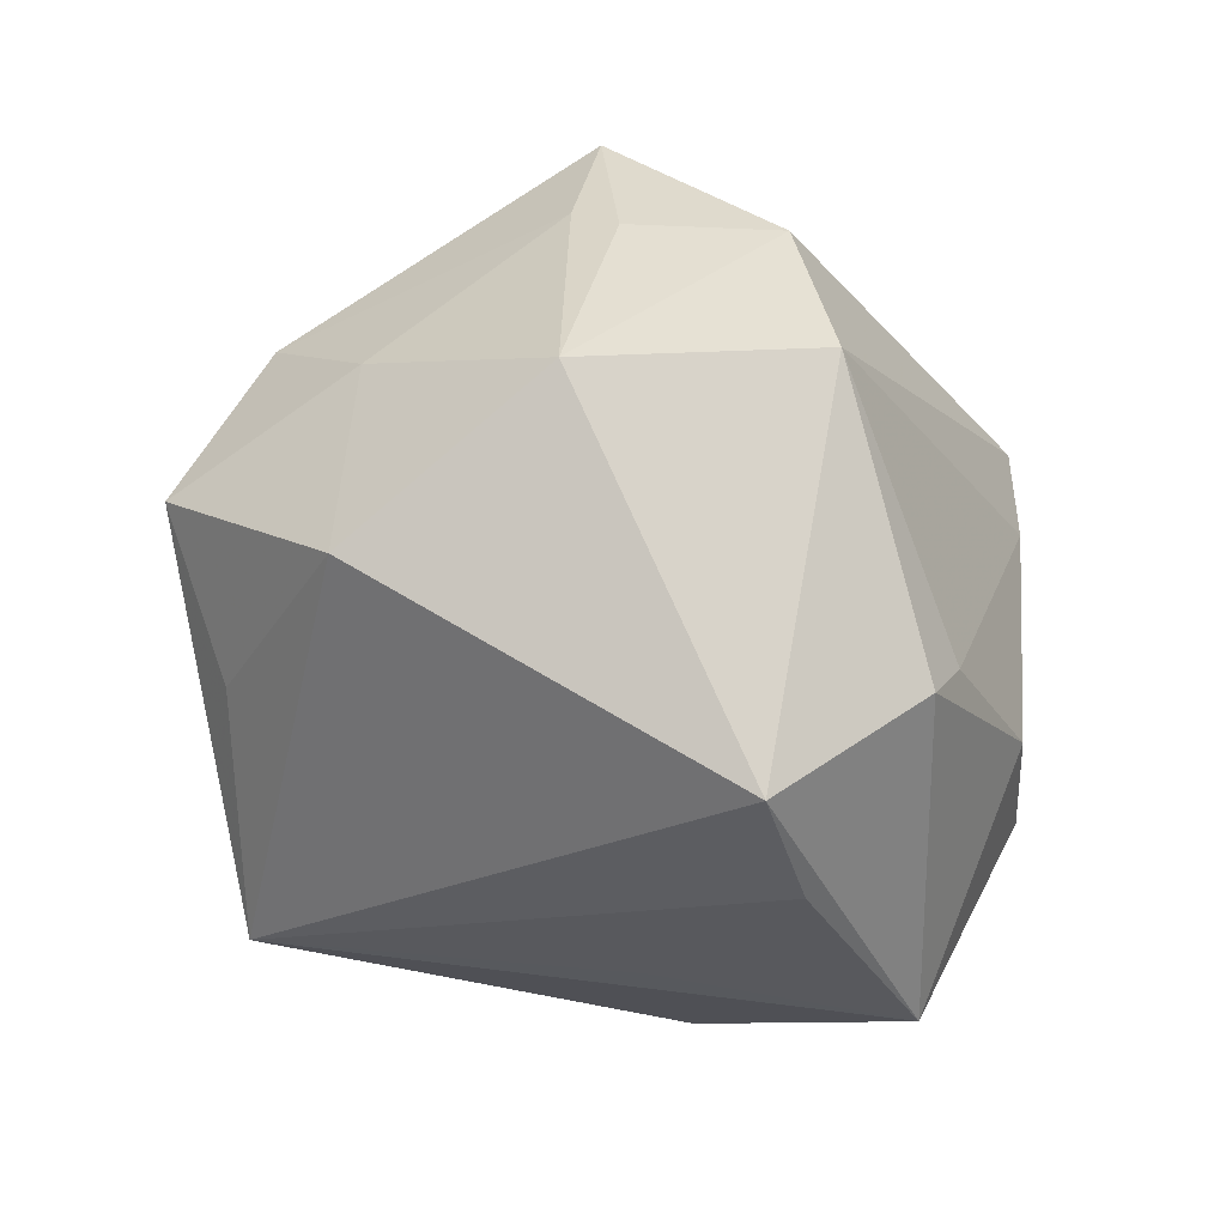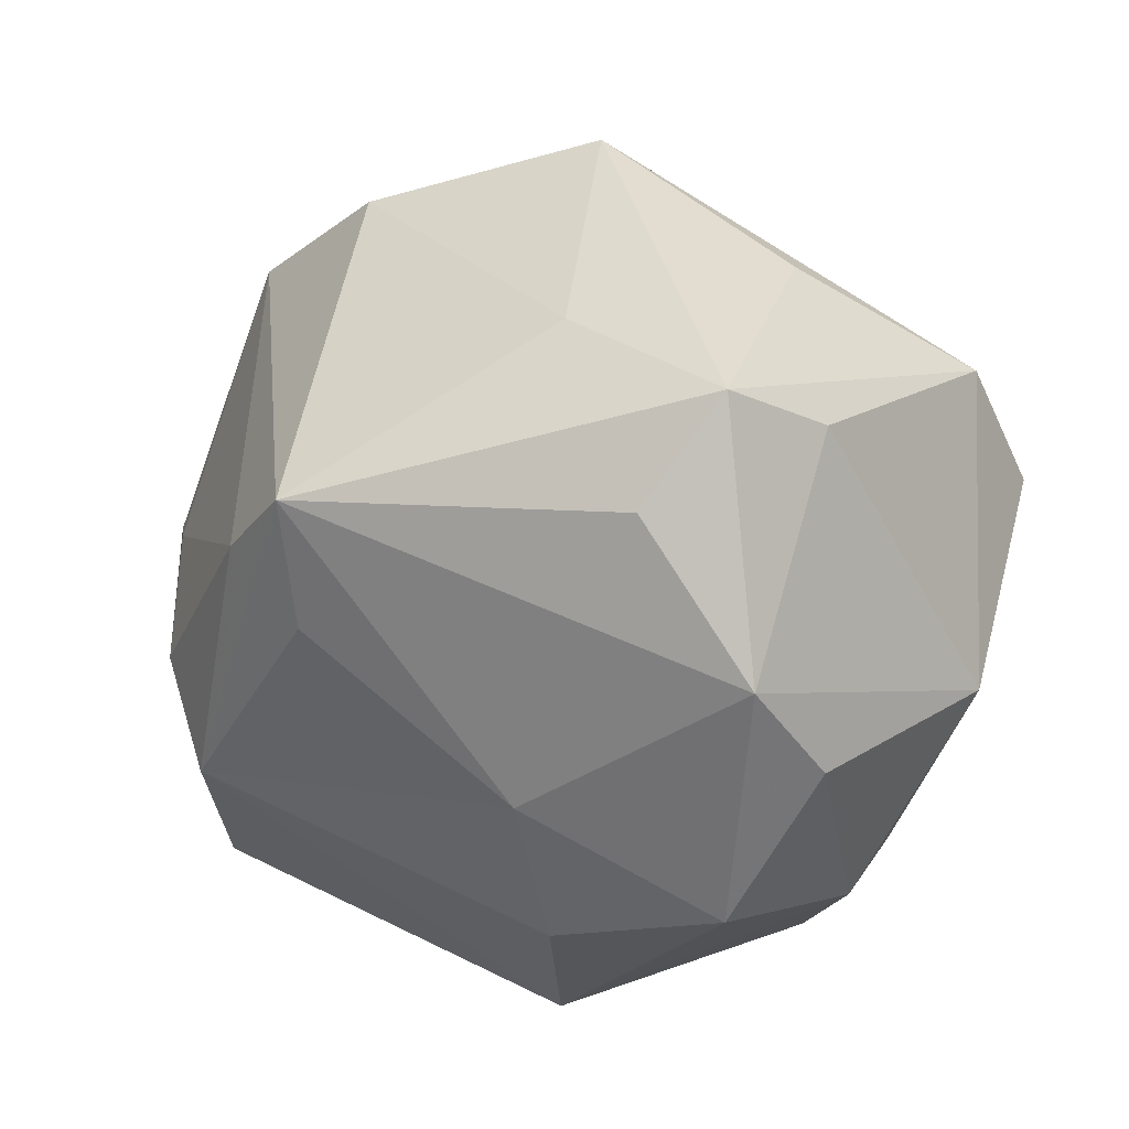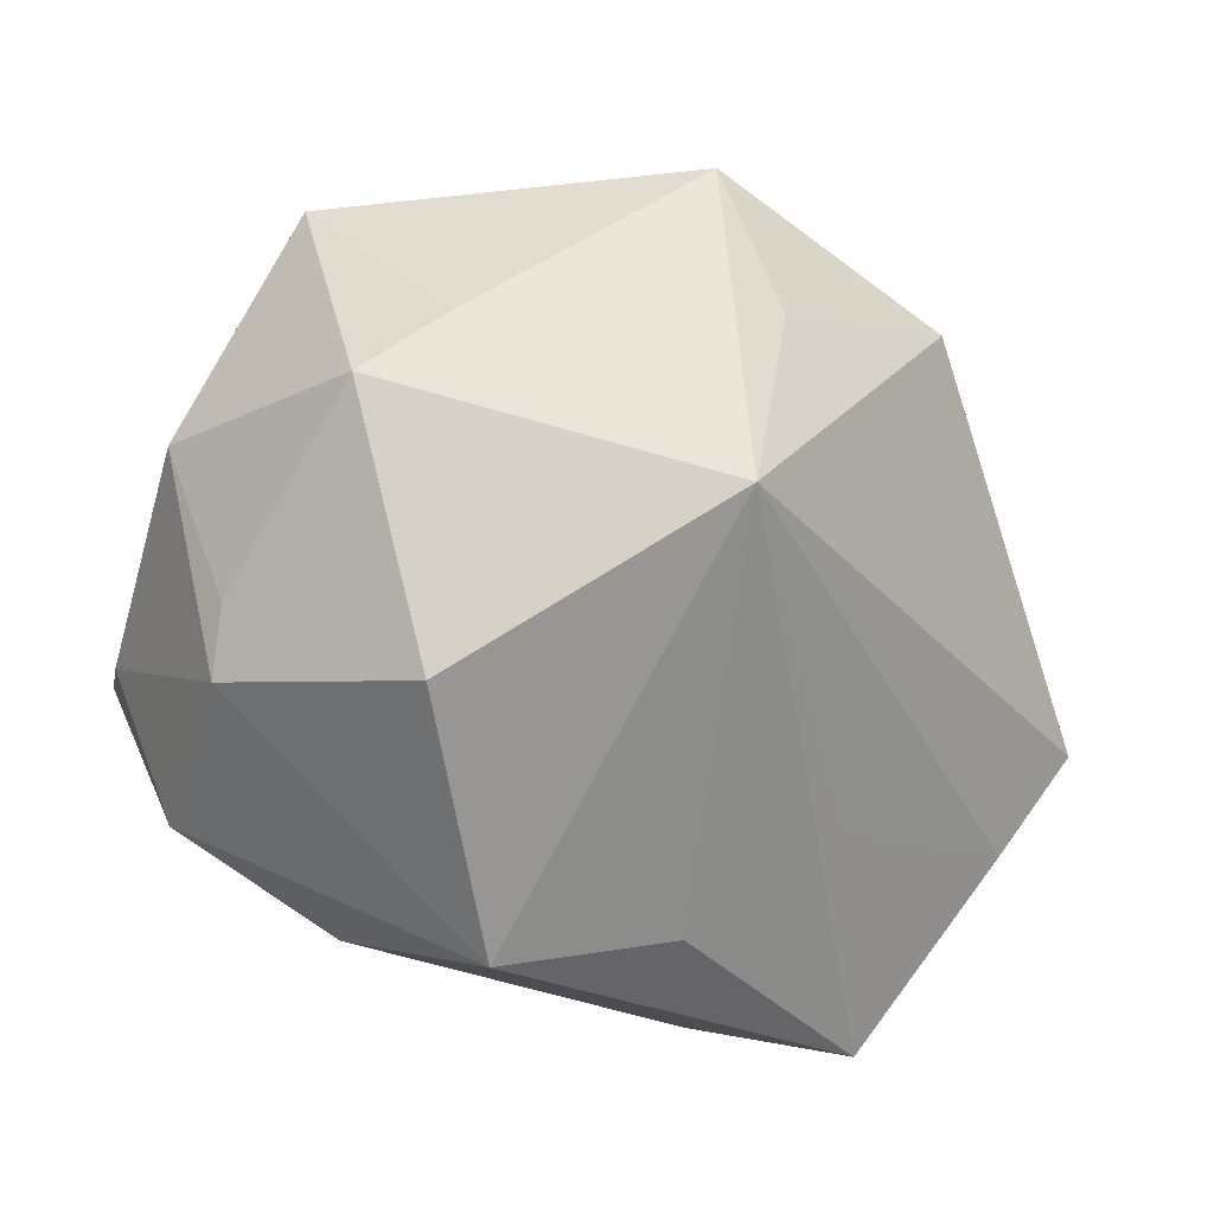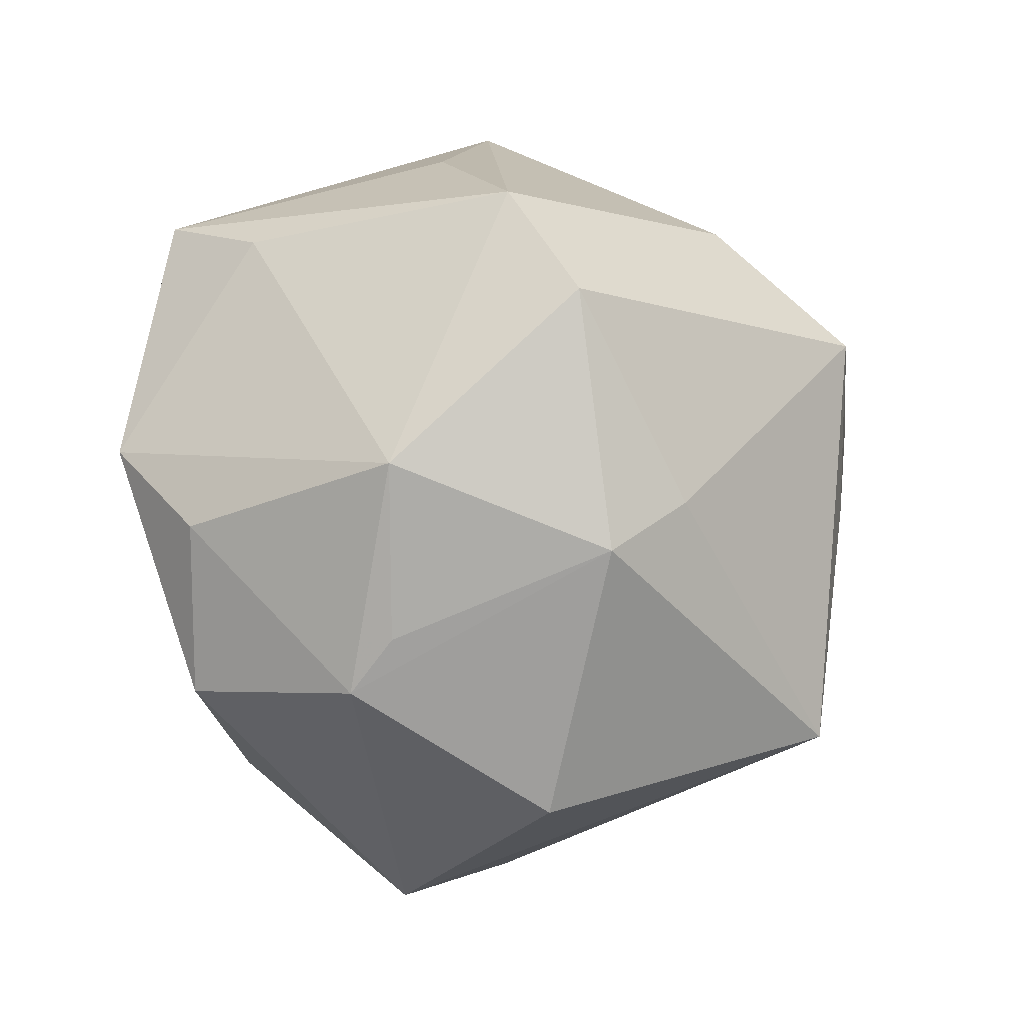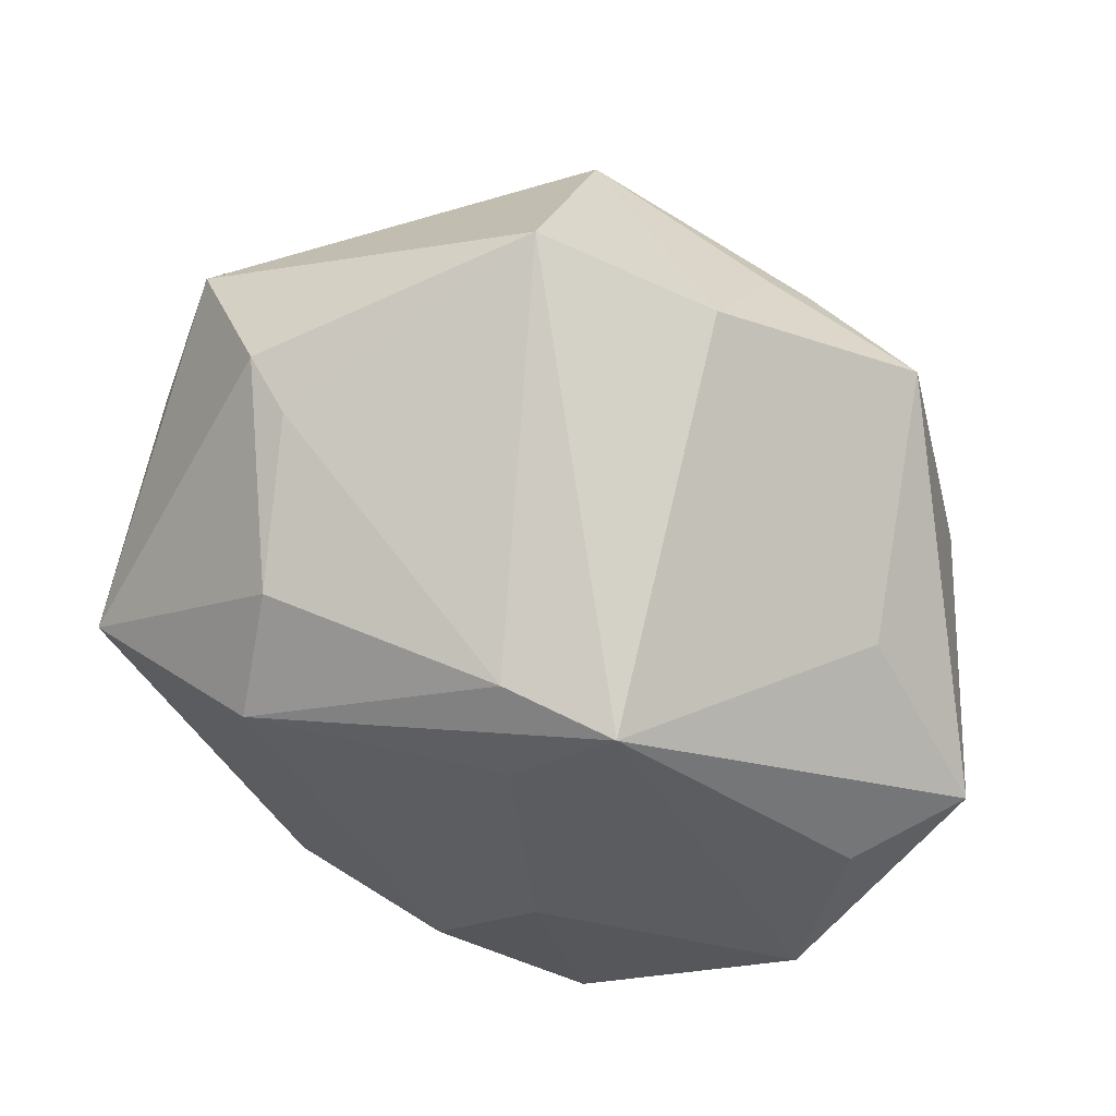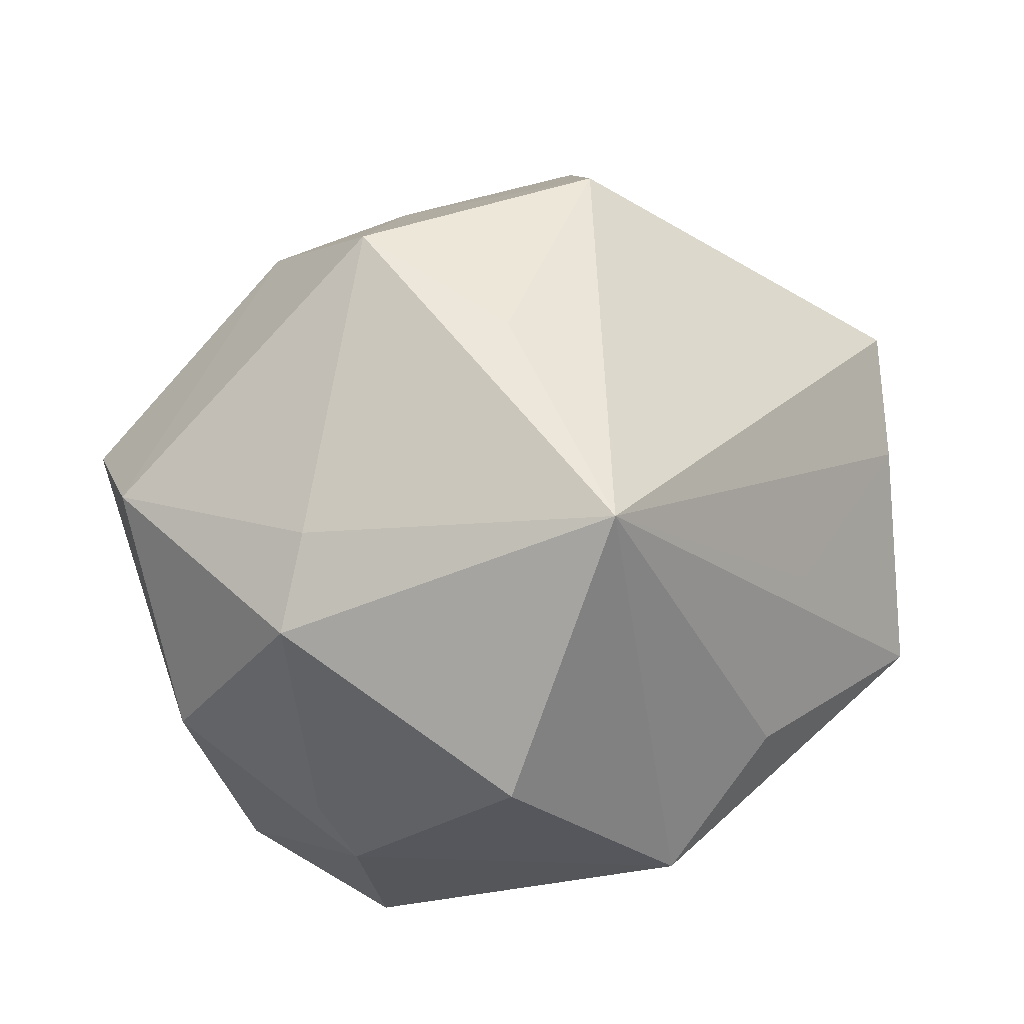
<metadata>
{"format":"obj","ext":"obj","renderer":"f3d","projection":"perspective","resolution":1024,"background":"white","views":[{"elev":11.4,"azim":62.5,"up":"+Y"},{"elev":12.8,"azim":-149.0,"up":"+Y"},{"elev":-53.9,"azim":-28.6,"up":"+Y"},{"elev":-15.5,"azim":-73.0,"up":"+Y"},{"elev":-48.4,"azim":132.6,"up":"+Z"},{"elev":52.7,"azim":-30.7,"up":"+Z"}]}
</metadata>
<code>
v 0.05219 0.0009915 -0.007767
v -0.01288 0.03348 -0.0254
v -0.01413 0.0284 0.0318
v 0.04747 0.001719 -0.01365
v 0.04128 0.03265 -0.003607
v -0.02777 0.01664 -0.03653
v -0.01216 -0.01677 -0.03463
v -0.009054 0.01434 0.04623
v -0.04438 0.01167 0.02289
v 0.02552 -0.03184 0.008702
v 0.03076 -0.02004 -0.03247
v 0.01012 0.0154 -0.04474
v 0.04863 -0.01844 0.004009
v -0.03277 -0.02802 -0.02637
v 0.02157 0.01343 0.0408
v -0.03771 -0.01646 0.02451
v -0.03089 -0.009769 0.03124
v 0.007863 0.04358 0.008091
v -0.03716 -0.03037 -0.005684
v 0.004087 0.02898 0.02976
v -0.02261 -0.04233 0.01296
v -0.03937 0.02359 -0.01795
v -0.03436 0.02859 -0.03037
v -0.04823 -0.007608 0.002479
v -0.04244 -0.01117 -0.02334
v 0.0541 -0.006667 0.01171
v -0.02605 0.0369 0.0007878
v -0.002756 0.04971 -0.0008083
v 0.01074 0.0008118 -0.04051
v -0.01251 -0.03279 -0.02805
v 0.01373 -0.04268 -0.003365
v 0.02023 0.008425 -0.03949
v -0.003052 -0.03166 0.04047
v 0.01382 0.04276 0.005674
v -0.03965 -0.0006906 -0.03386
v 0.0388 -0.009033 -0.0274
v -0.003569 -0.0485 -0.01082
v -0.03917 -0.02509 -0.0001847
v -0.04189 0.02511 0.01398
v 0.03054 0.03191 0.02084
v -0.0001718 -0.003725 0.04341
v 0.04046 -0.03601 -0.01441
v 0.02327 0.04221 -0.008479
f 15 33 26
f 26 33 13
f 12 6 23
f 39 27 23
f 12 11 29
f 29 7 12
f 11 7 29
f 14 7 30
f 30 7 11
f 30 37 14
f 11 37 30
f 35 7 14
f 14 25 35
f 35 6 12
f 12 7 35
f 35 23 6
f 33 16 21
f 21 37 33
f 42 37 11
f 42 1 26
f 26 13 42
f 16 9 24
f 24 9 39
f 24 35 25
f 28 23 27
f 28 27 39
f 40 15 26
f 32 11 12
f 36 4 1
f 36 42 11
f 1 42 36
f 11 32 36
f 36 32 4
f 17 16 33
f 17 9 16
f 33 15 41
f 10 13 33
f 33 42 10
f 10 42 13
f 33 37 31
f 31 42 33
f 37 42 31
f 19 21 16
f 14 37 19
f 37 21 19
f 19 25 14
f 19 24 25
f 23 35 22
f 35 24 22
f 39 23 22
f 22 24 39
f 23 28 2
f 12 23 2
f 2 28 43
f 2 43 12
f 3 28 39
f 39 9 3
f 18 28 3
f 43 40 5
f 5 40 26
f 1 4 5
f 26 1 5
f 4 32 5
f 12 43 5
f 5 32 12
f 34 40 43
f 18 40 34
f 43 28 34
f 34 28 18
f 16 24 38
f 38 19 16
f 24 19 38
f 8 41 15
f 8 3 9
f 9 17 8
f 8 17 33
f 33 41 8
f 20 40 18
f 18 3 20
f 3 8 20
f 15 40 20
f 20 8 15

</code>
